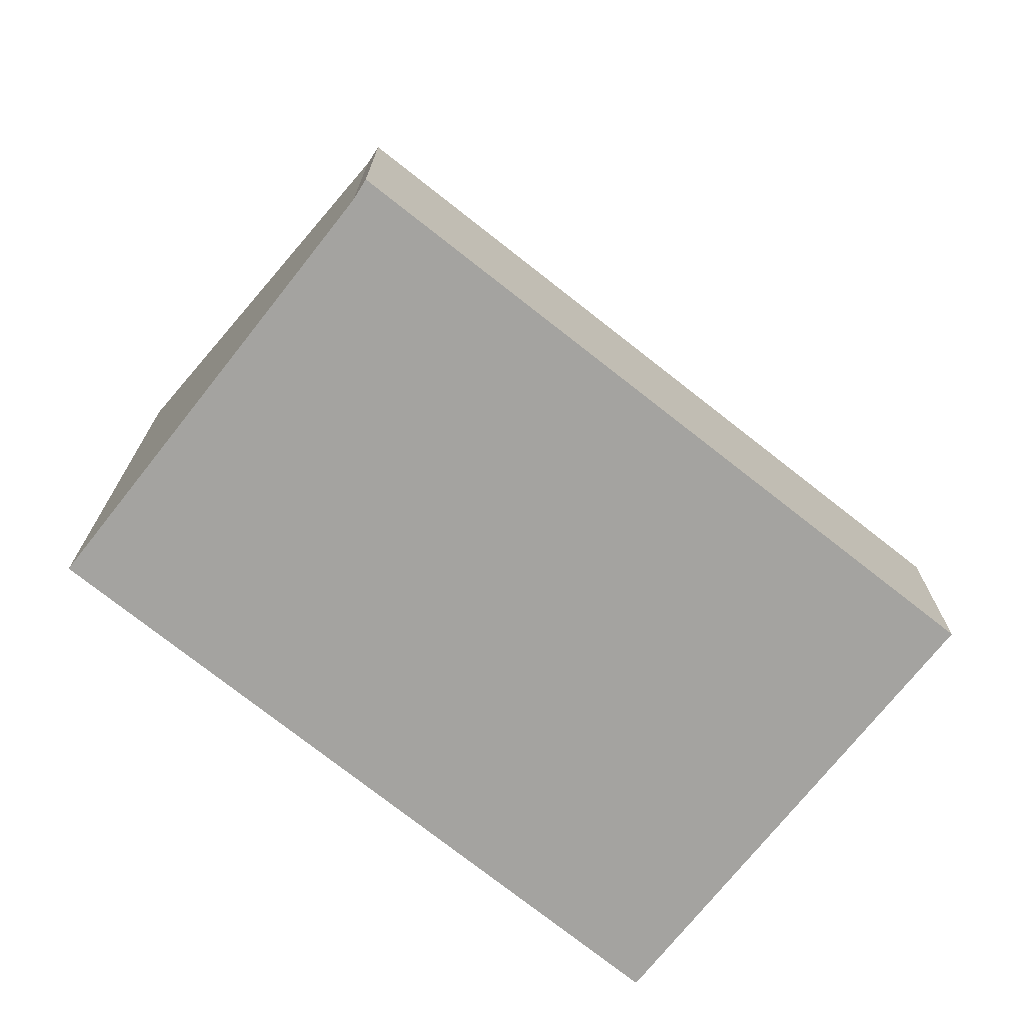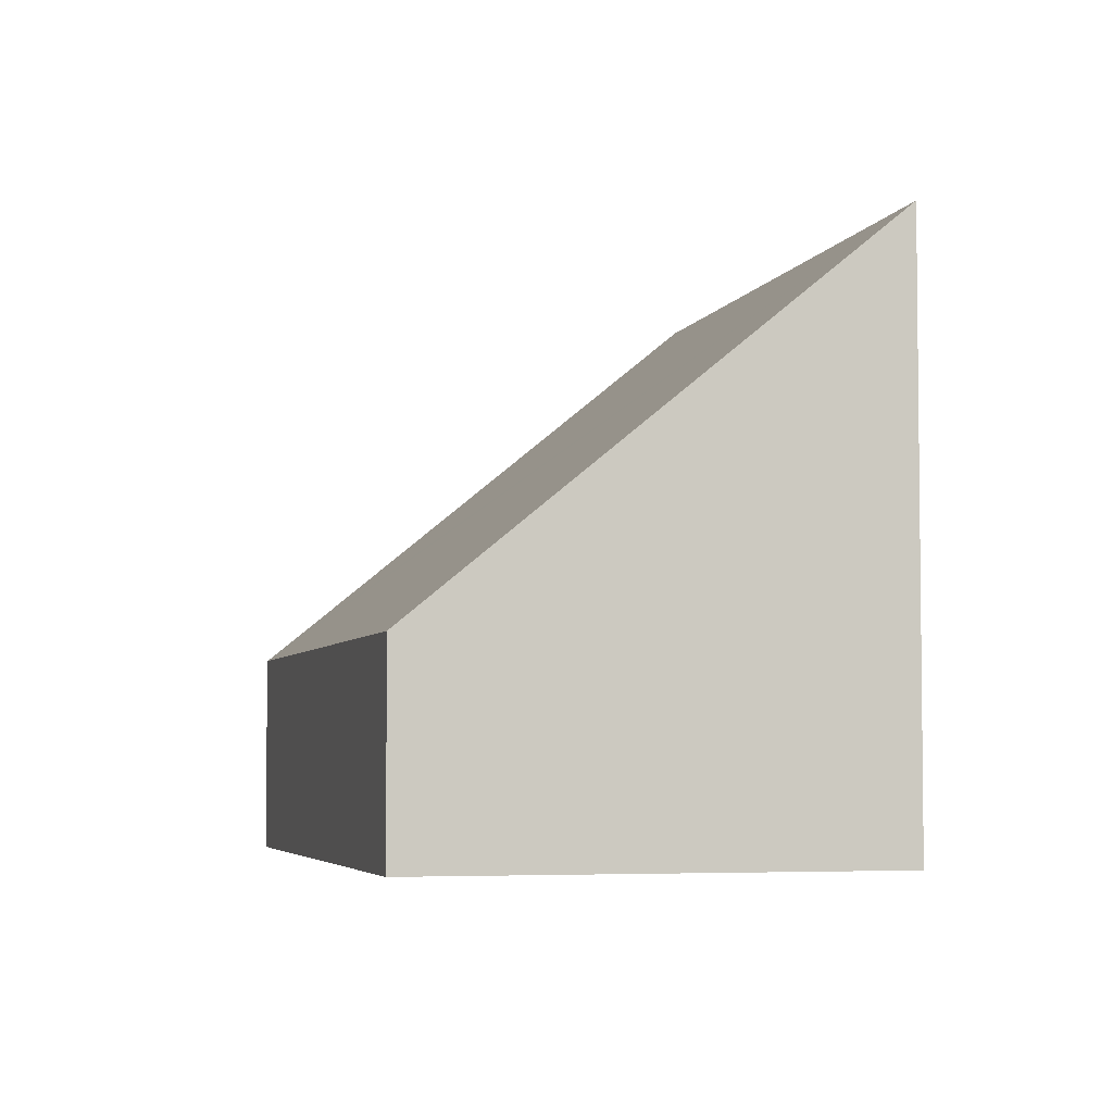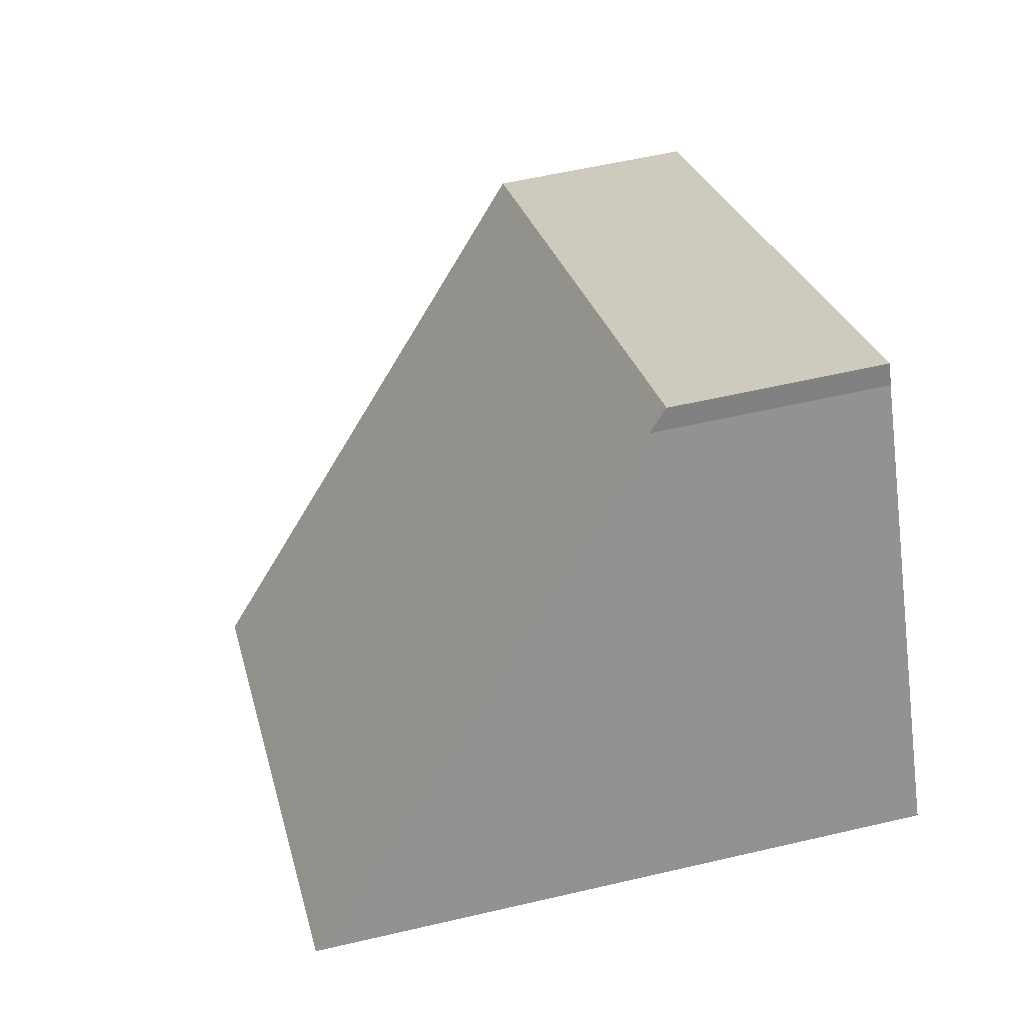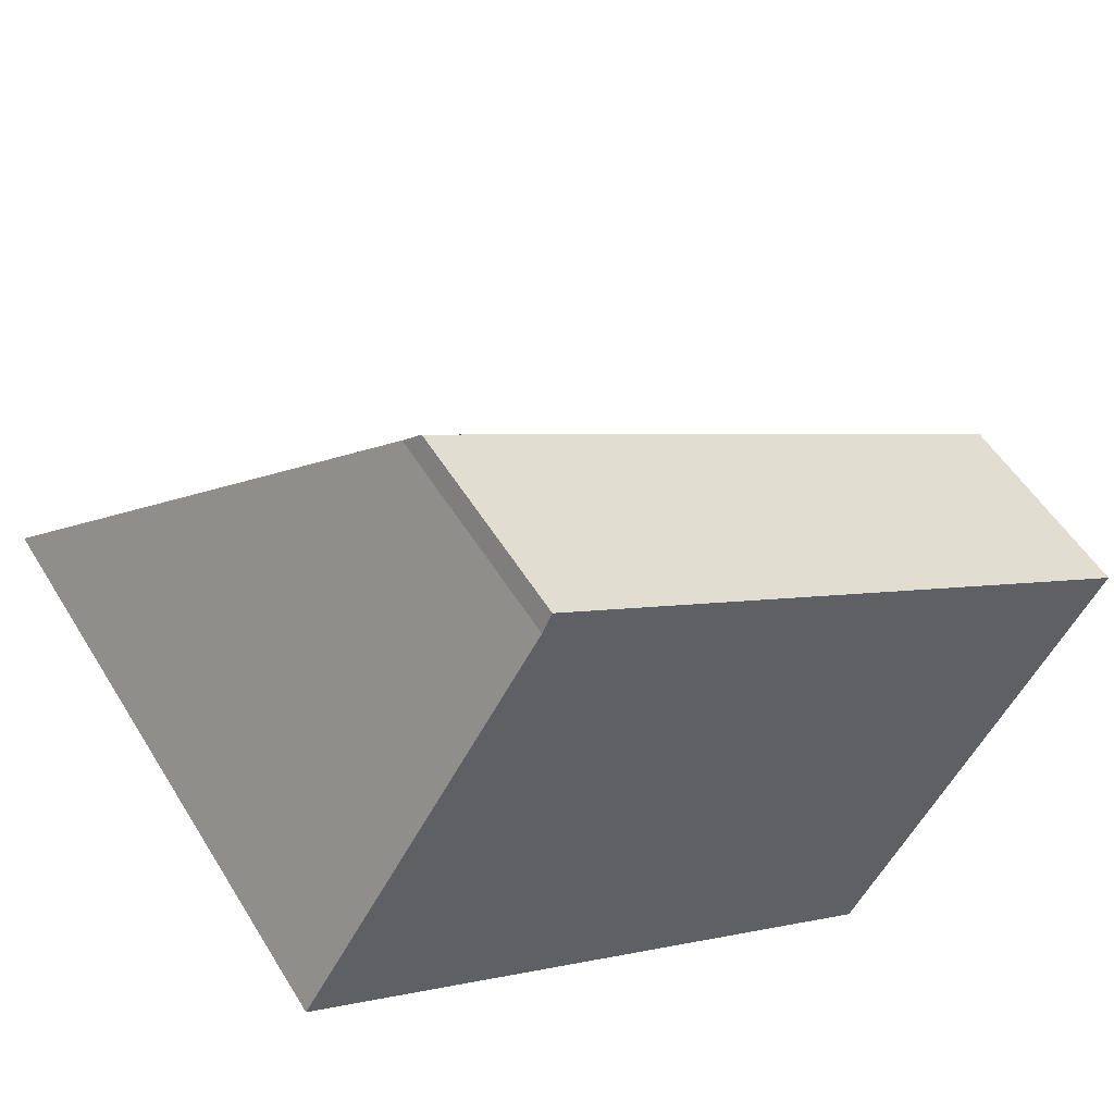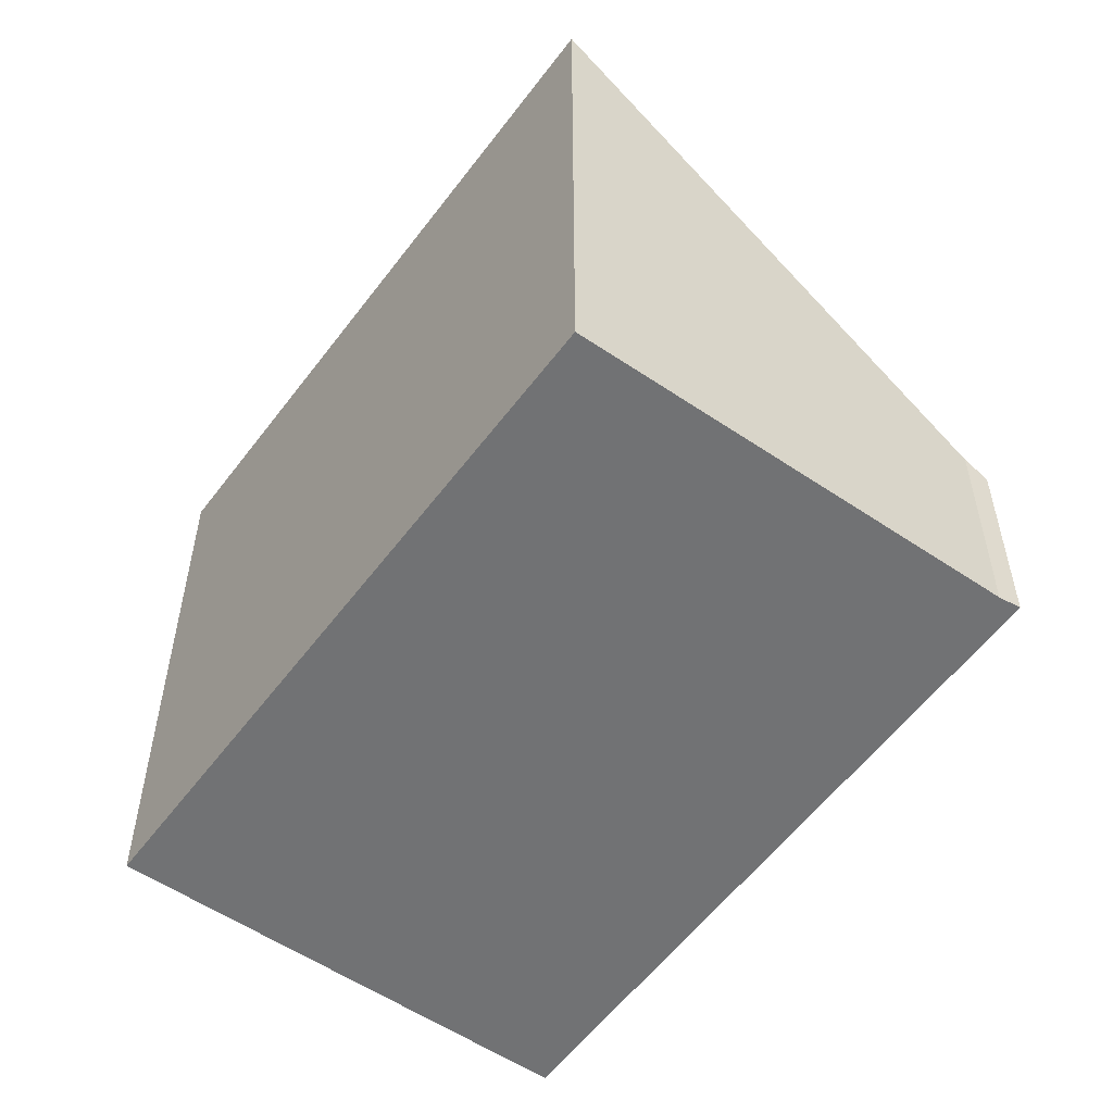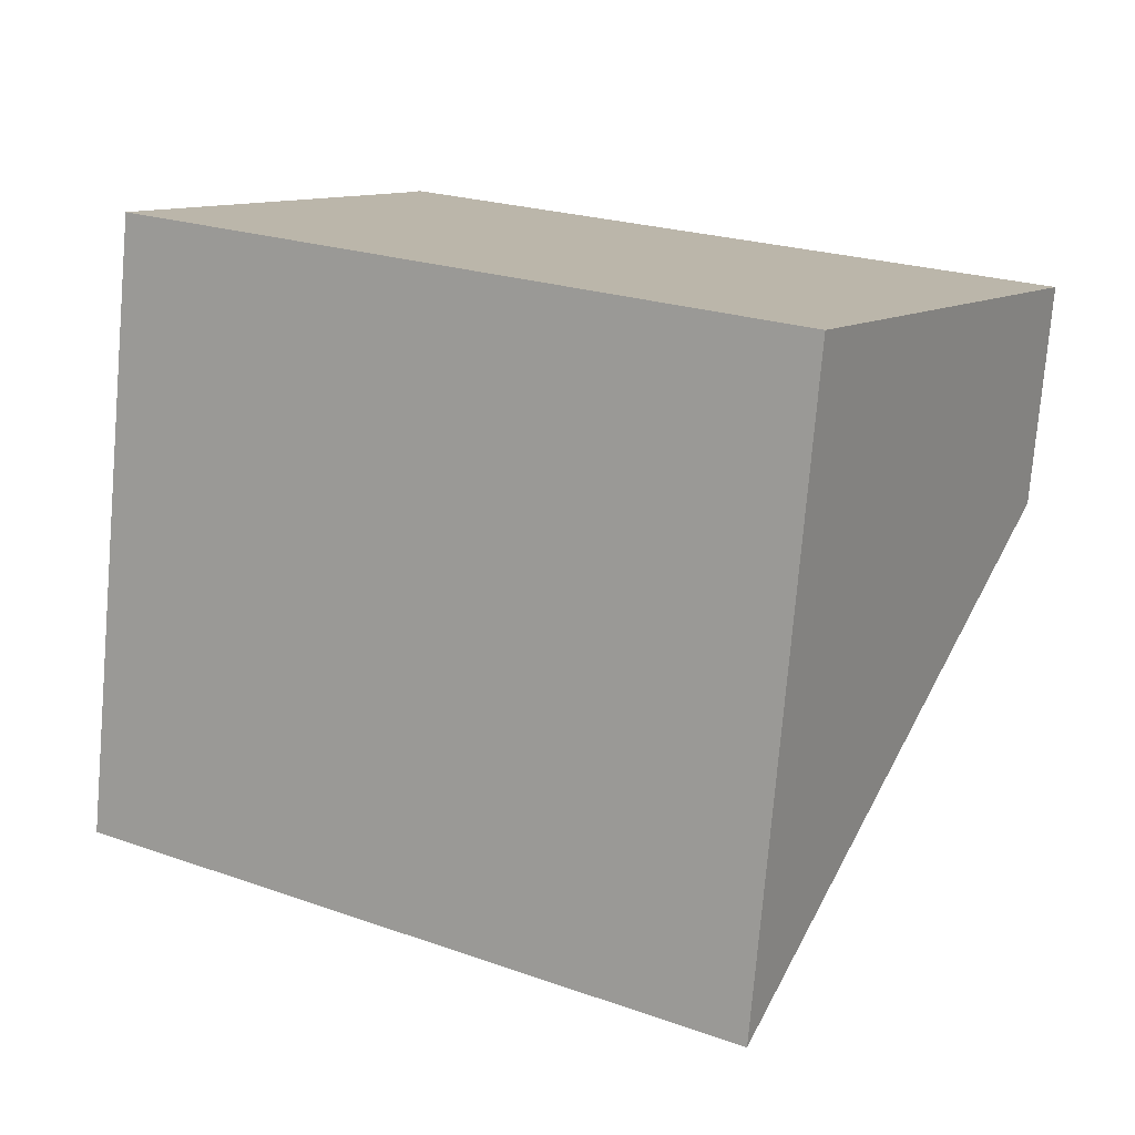
<metadata>
{"format":"obj","ext":"obj","renderer":"f3d","projection":"perspective","resolution":1024,"background":"white","views":[{"elev":-72.9,"azim":-6.9,"up":"+Y"},{"elev":-4.5,"azim":106.8,"up":"+Y"},{"elev":56.0,"azim":-103.8,"up":"+Z"},{"elev":52.8,"azim":-30.7,"up":"+Z"},{"elev":-55.4,"azim":-94.2,"up":"+Y"},{"elev":-76.4,"azim":-4.9,"up":"+Z"}]}
</metadata>
<code>
v  7.666 7.634 -4.776
v  3.125 2.615 5.189
v  10.88 2.615 0.457
v  3.006 2.842 4.935
v  0 7.564 4.632e-16
v  3.125 -3.177e-16 5.189
v  10.88 -2.798e-17 0.457
v  7.666 2.924e-16 -4.776
v  0 0 0
v  3.006 -3.022e-16 4.935
g defaultobject
f 1 2 3
f 2 1 4
f 4 1 5
f 6 3 2
f 3 6 7
f 3 8 1
f 8 3 7
f 8 5 1
f 5 8 9
f 10 2 4
f 2 10 6
f 9 4 5
f 4 9 10
f 10 7 6
f 7 10 8
f 8 10 9

</code>
